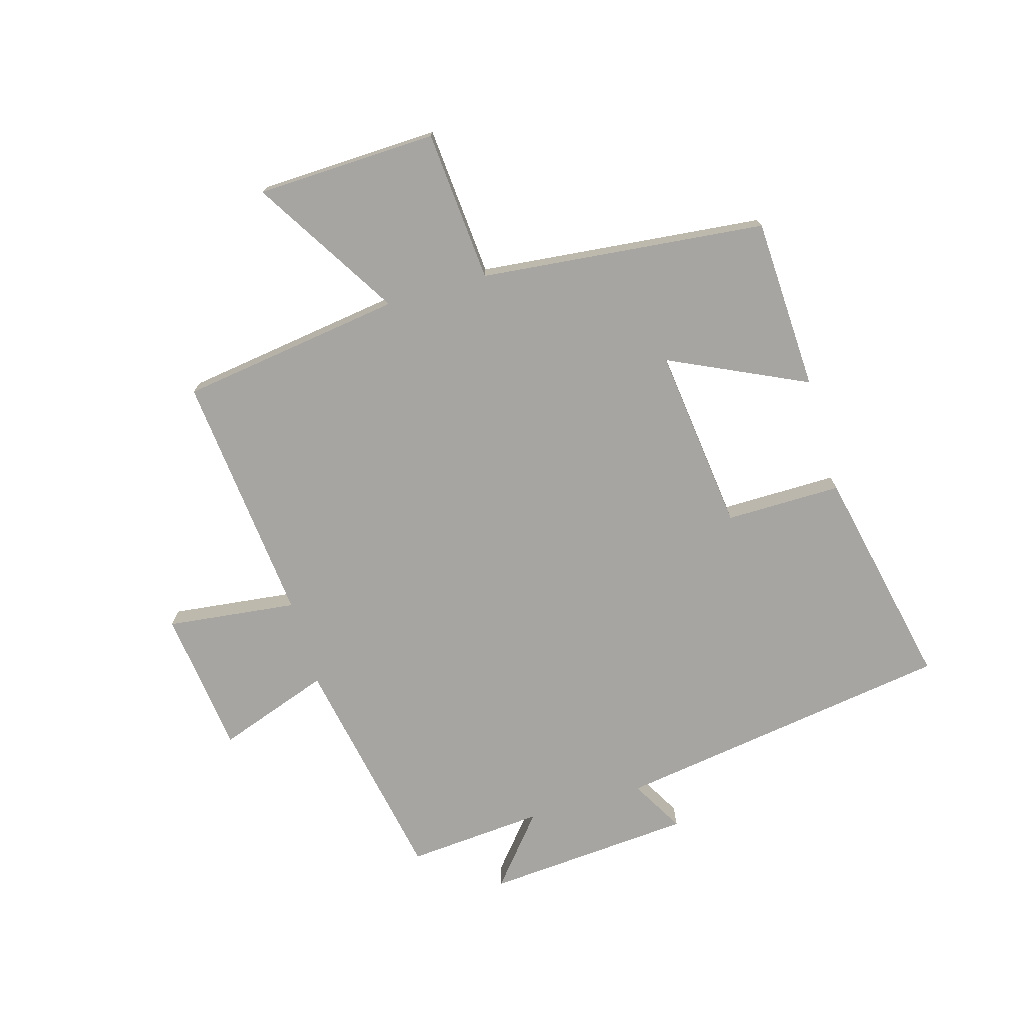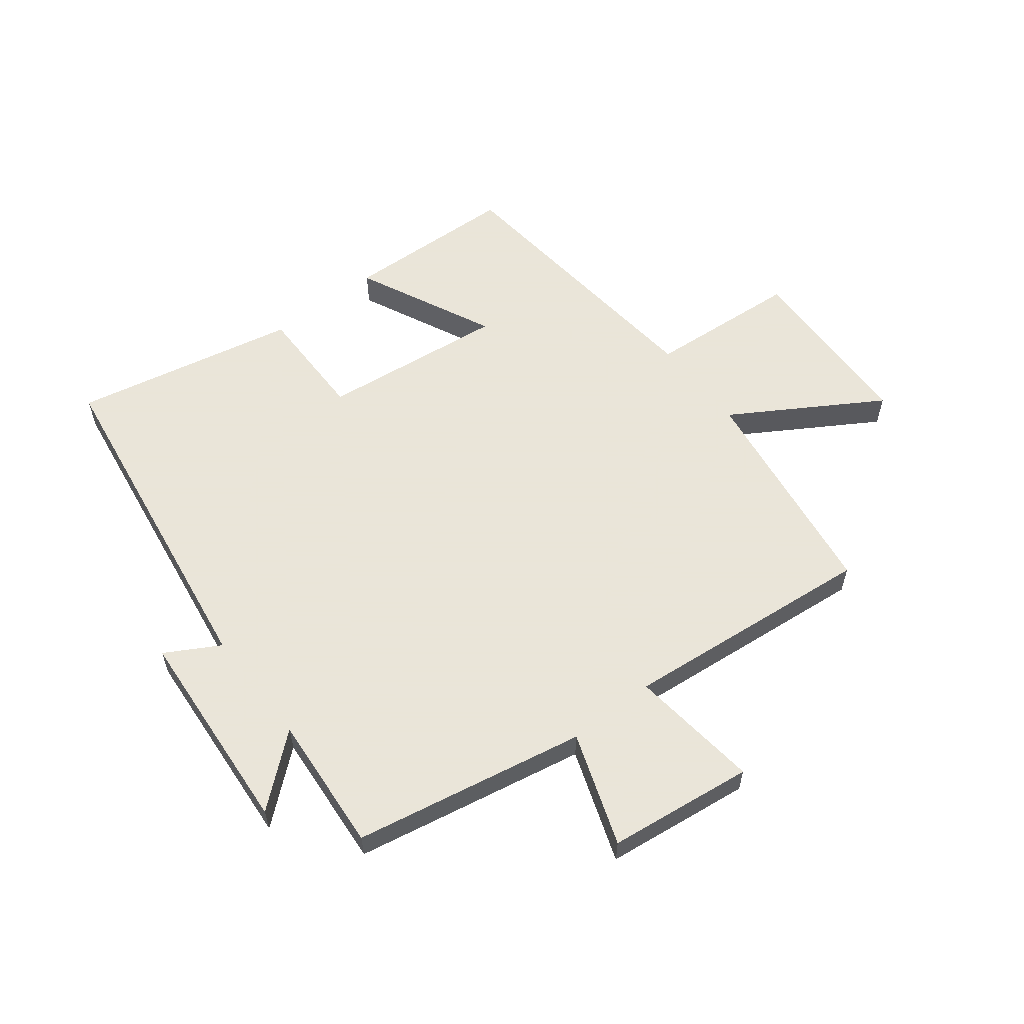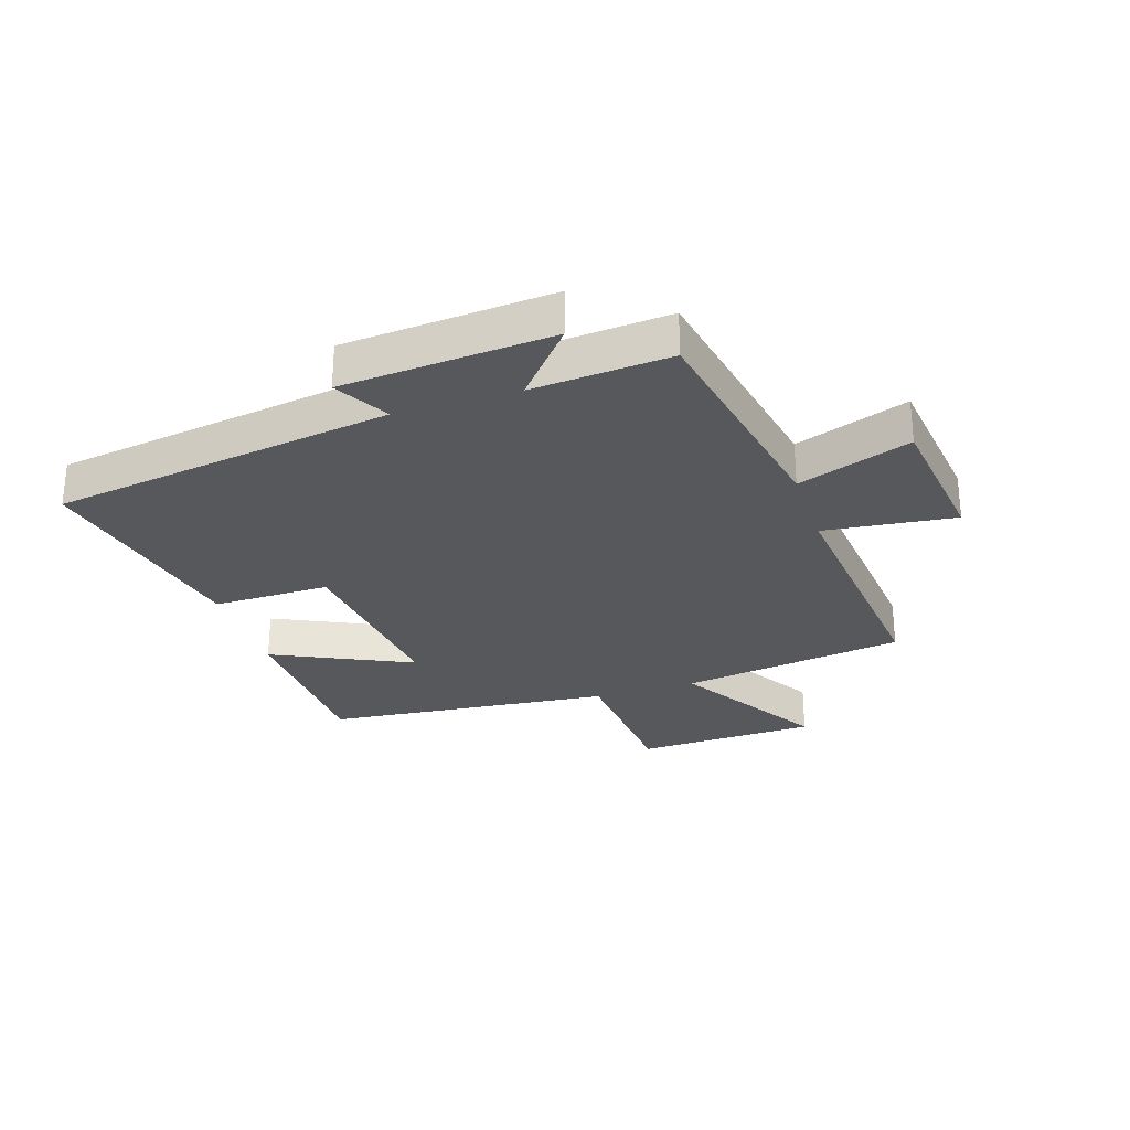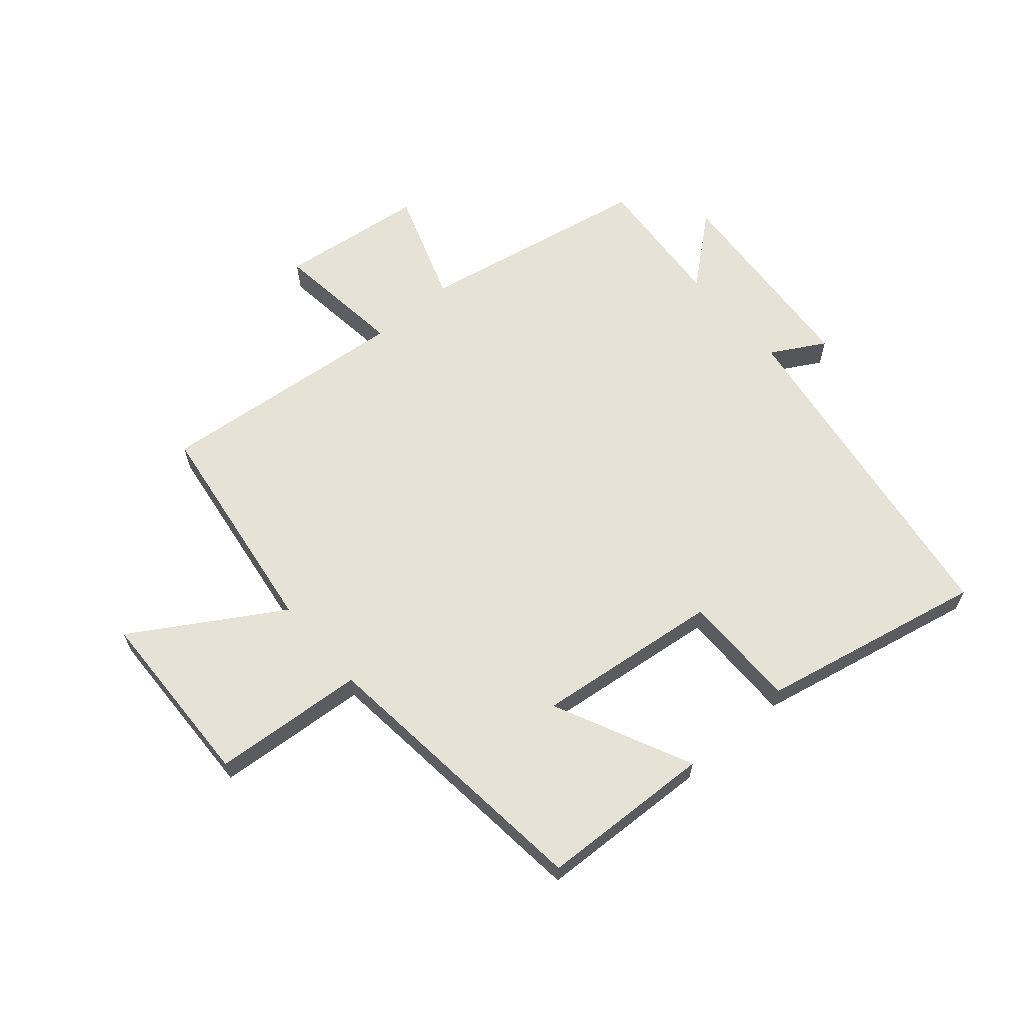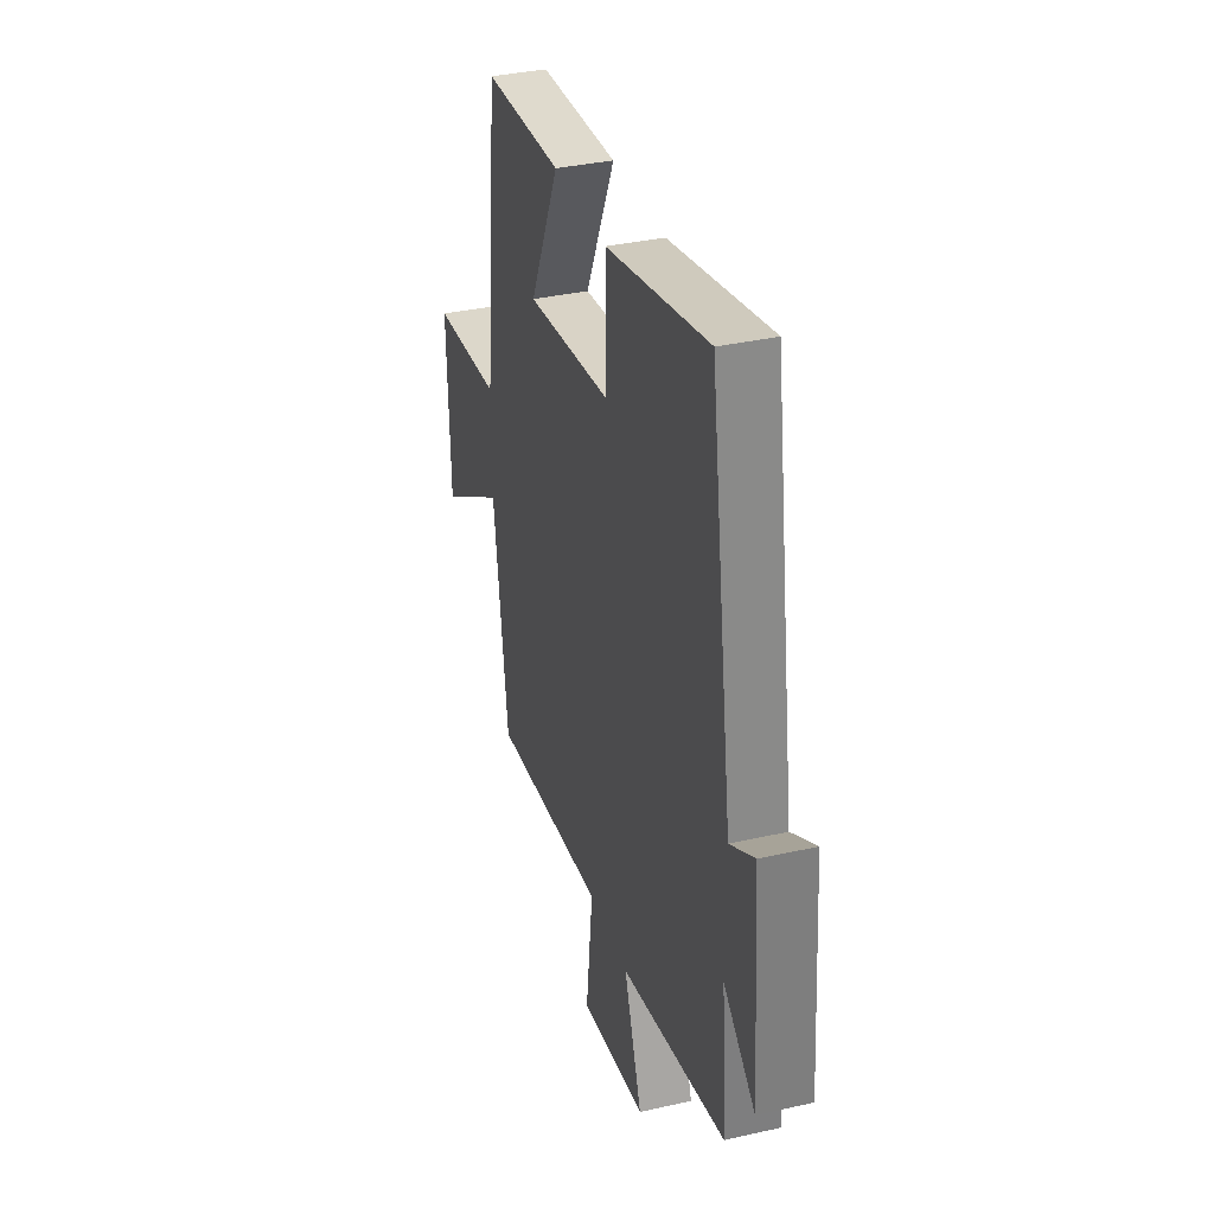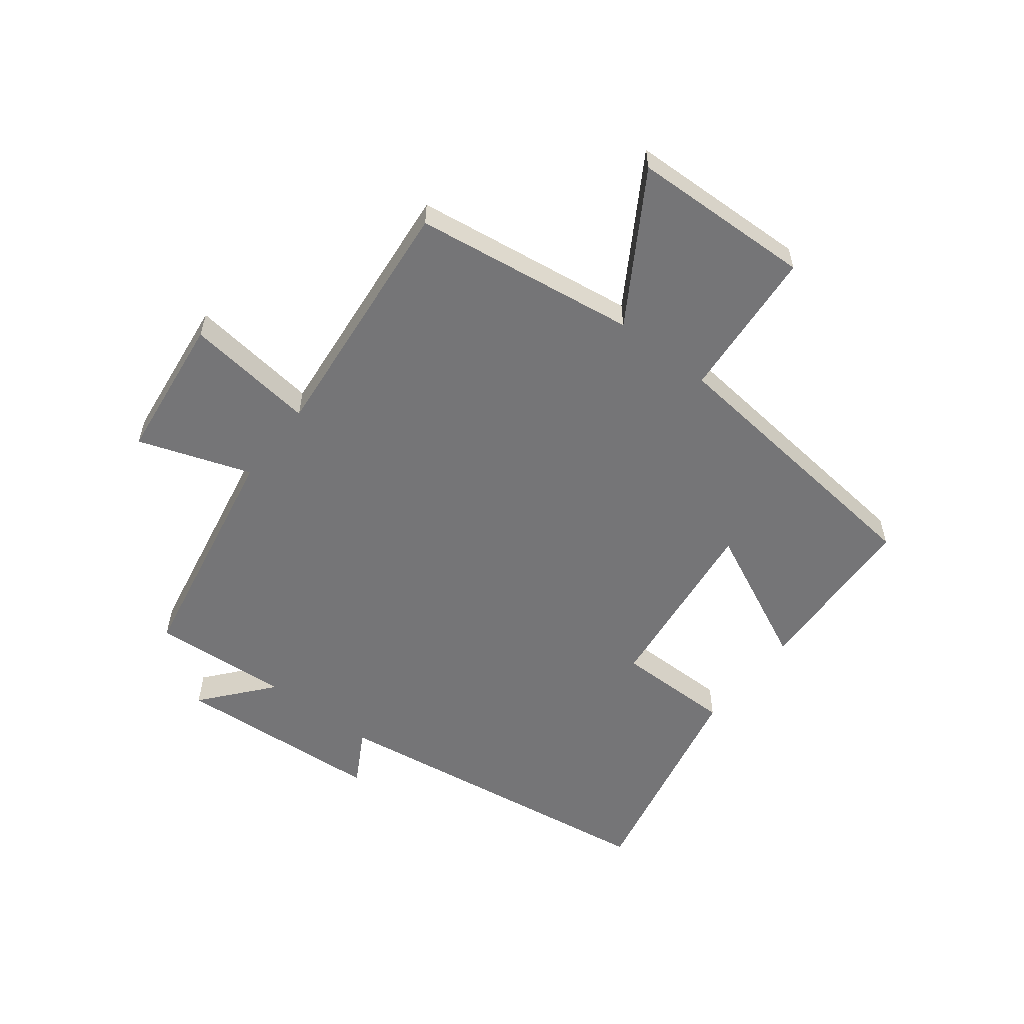
<metadata>
{"format":"obj","ext":"obj","renderer":"f3d","projection":"perspective","resolution":1024,"background":"white","views":[{"elev":-73.9,"azim":-73.7,"up":"+Y"},{"elev":58.6,"azim":142.1,"up":"+Y"},{"elev":-28.3,"azim":108.0,"up":"+Y"},{"elev":63.4,"azim":-40.8,"up":"+Y"},{"elev":35.1,"azim":73.2,"up":"+Z"},{"elev":-56.6,"azim":-127.8,"up":"+Y"}]}
</metadata>
<code>
v 0.518 0.07 -0.426
v 0.129 0.07 -0.5
v 0.195 0.07 -0.689
v -0.049 0.07 -0.719
v -0.023 0.07 -0.5
v -0.447 0.07 -0.542
v -0.5 0.07 -0.167
v -0.745 0.07 -0.317
v -0.755 0.07 -0.013
v -0.5 0.07 0.007
v -0.45 0.07 0.488
v -0.16 0.07 0.5
v -0.269 0.07 0.269
v 0.041 0.07 0.305
v 0.04 0.07 0.5
v 0.415 0.07 0.579
v 0.5 0.07 0.007
v 0.59 0.07 0.058
v 0.616 0.07 -0.292
v 0.5 0.07 -0.195
v 0.518 0 -0.426
v 0.129 0 -0.5
v 0.195 0 -0.689
v -0.049 0 -0.719
v -0.023 0 -0.5
v -0.447 0 -0.542
v -0.5 0 -0.167
v -0.745 0 -0.317
v -0.755 0 -0.013
v -0.5 0 0.007
v -0.45 0 0.488
v -0.16 0 0.5
v -0.269 0 0.269
v 0.041 0 0.305
v 0.04 0 0.5
v 0.415 0 0.579
v 0.5 0 0.007
v 0.59 0 0.058
v 0.616 0 -0.292
v 0.5 0 -0.195
f 17 18 19 20
f 15 16 17 20
f 14 15 20 1
f 13 14 1 2
f 10 11 12 13
f 10 13 2 3
f 7 8 9 10
f 5 6 7 10
f 5 10 3
f 3 4 5
f 40 39 38 37
f 40 37 36 35
f 21 40 35 34
f 22 21 34 33
f 33 32 31 30
f 23 22 33 30
f 30 29 28 27
f 30 27 26 25
f 23 30 25
f 25 24 23
f 1 21 22 2
f 2 22 23 3
f 3 23 24 4
f 4 24 25 5
f 5 25 26 6
f 6 26 27 7
f 7 27 28 8
f 8 28 29 9
f 9 29 30 10
f 10 30 31 11
f 11 31 32 12
f 12 32 33 13
f 13 33 34 14
f 14 34 35 15
f 15 35 36 16
f 16 36 37 17
f 17 37 38 18
f 18 38 39 19
f 19 39 40 20
f 20 40 21 1

</code>
